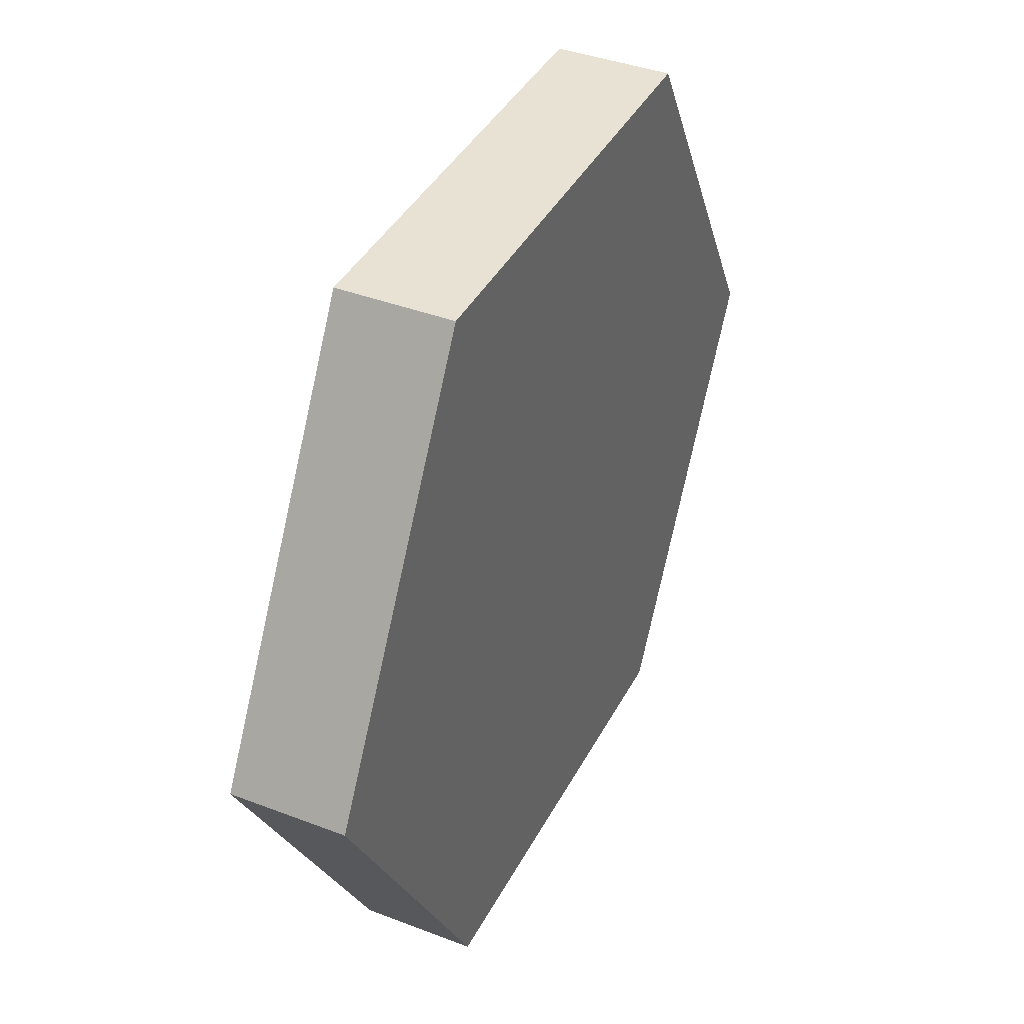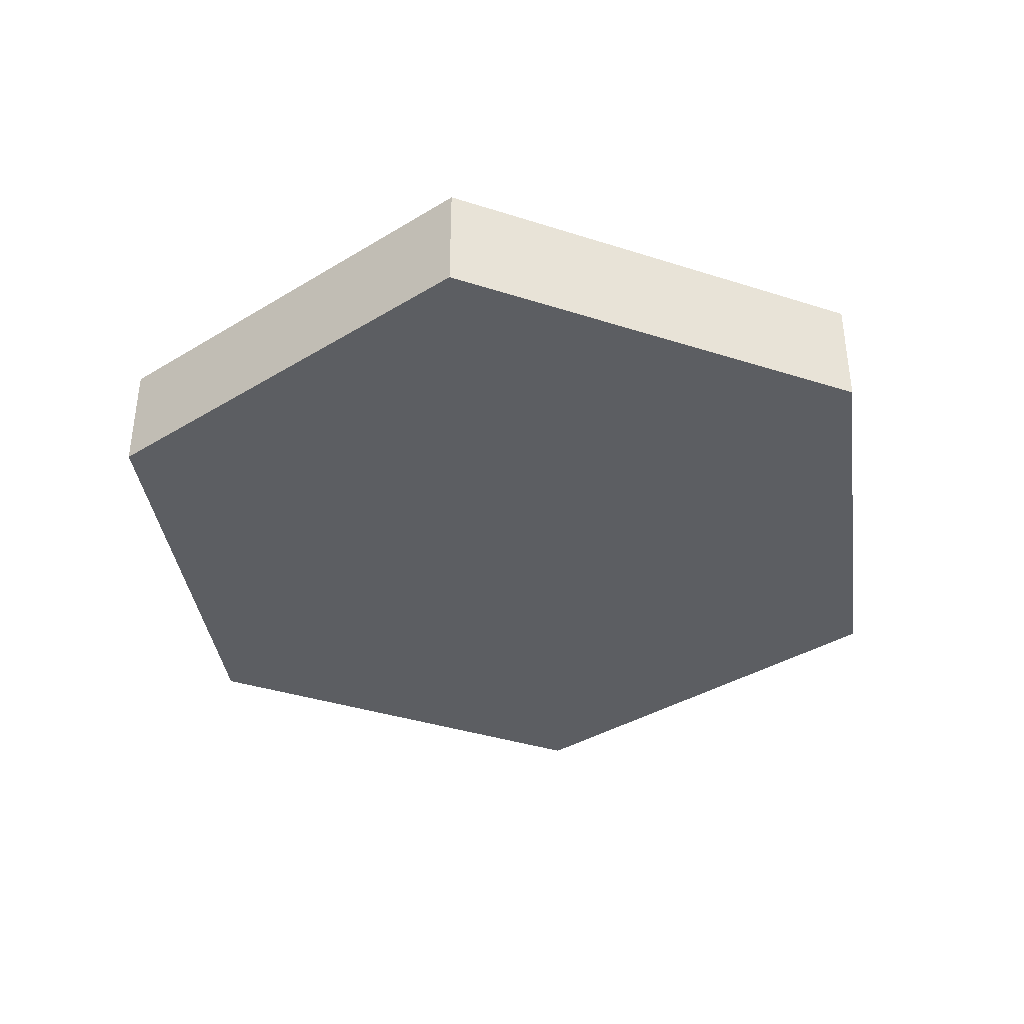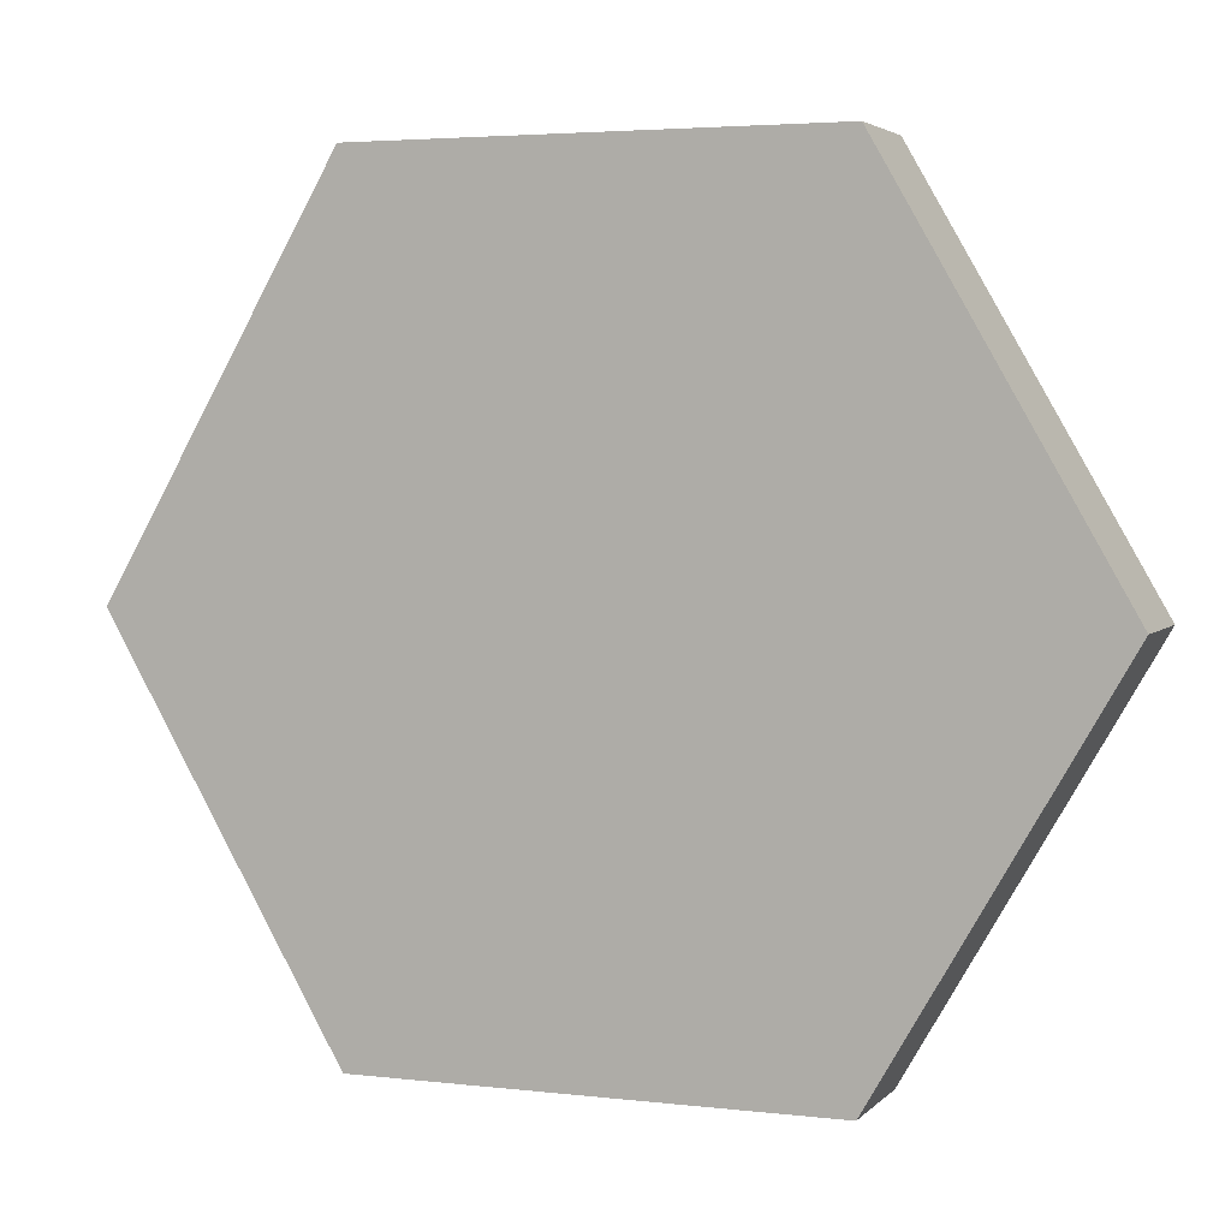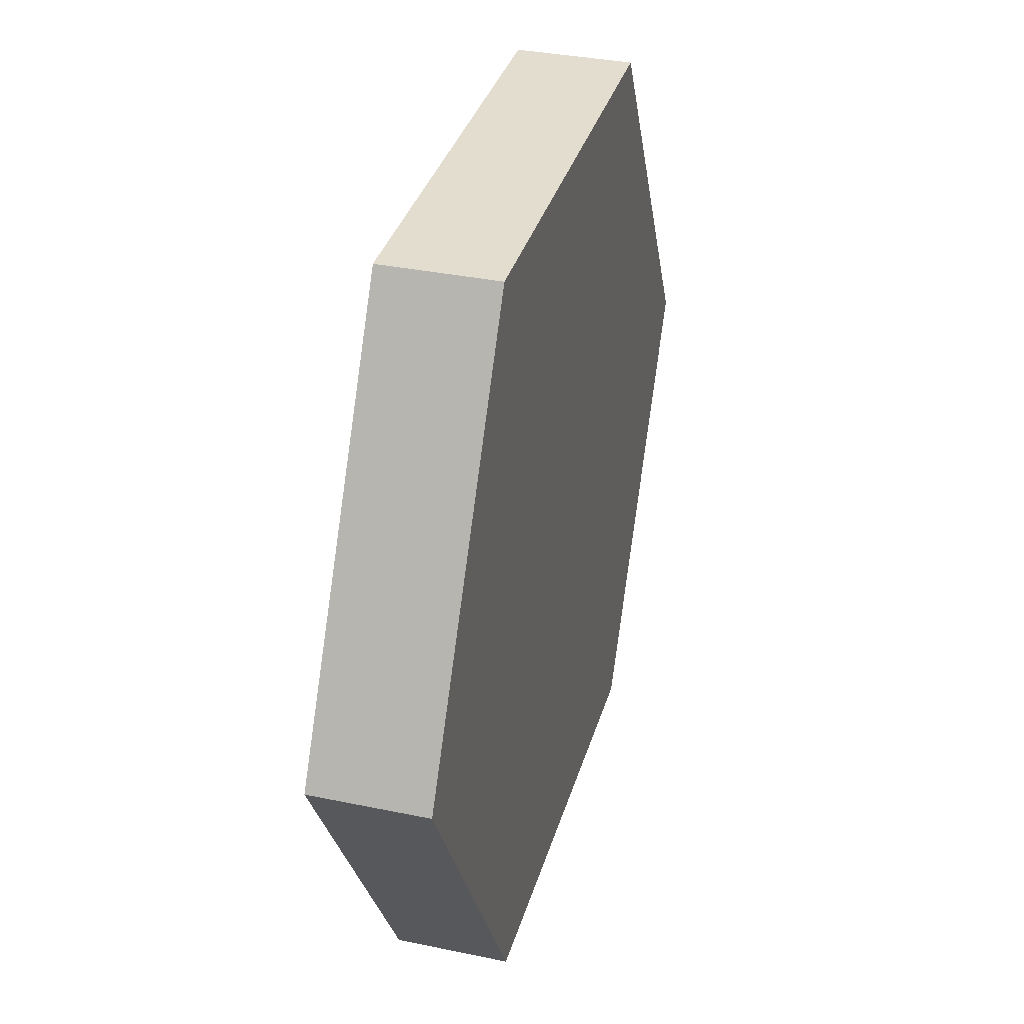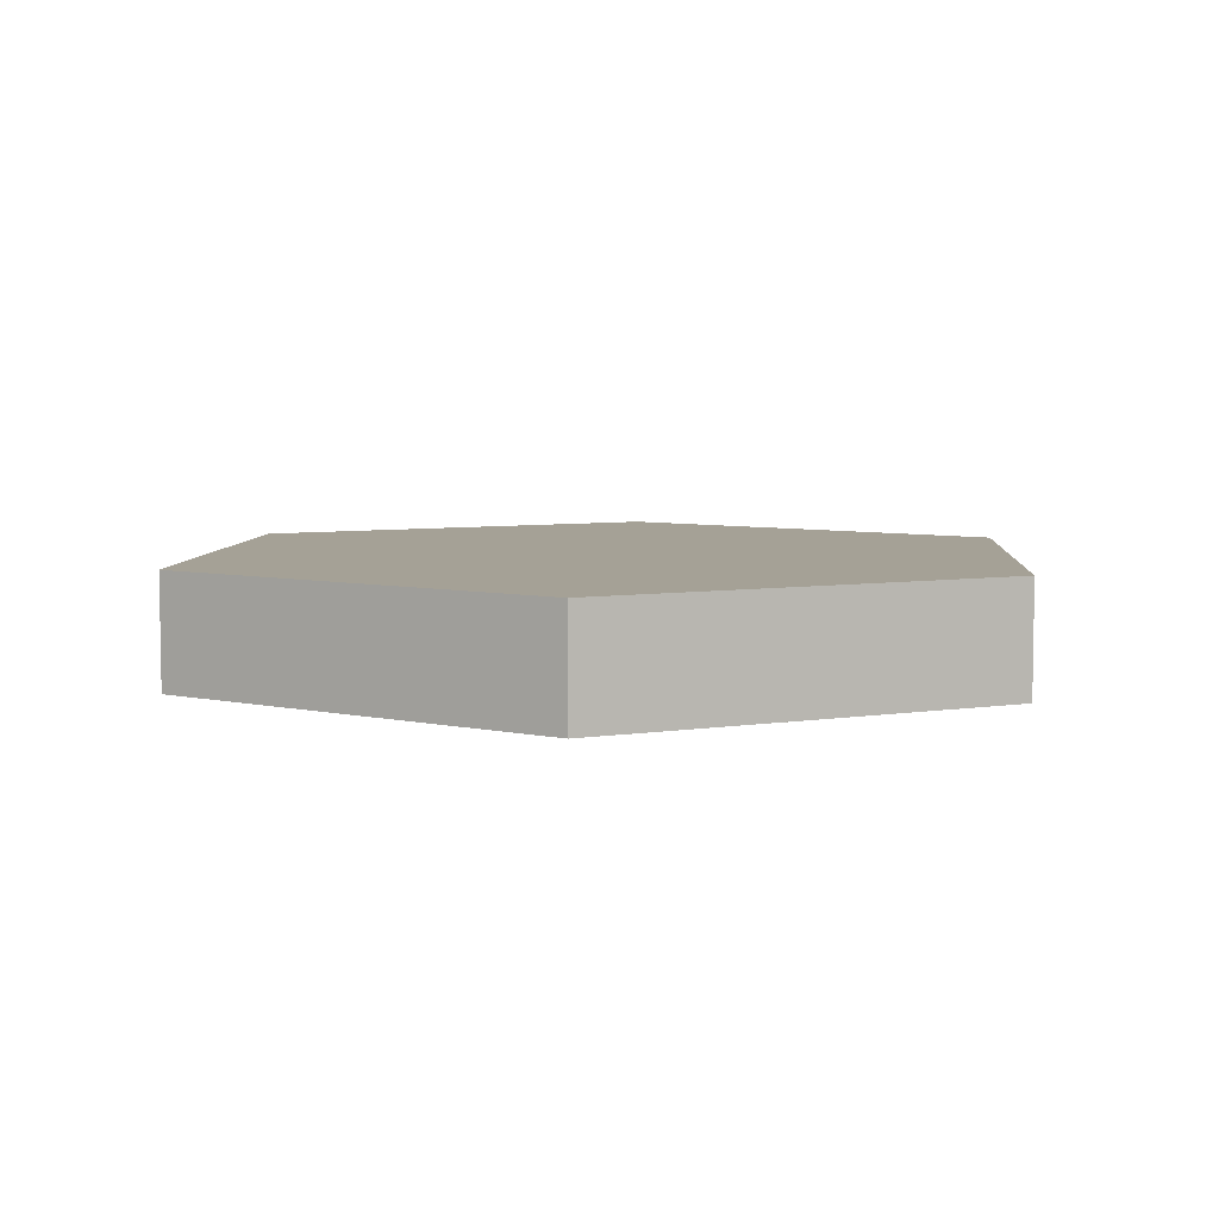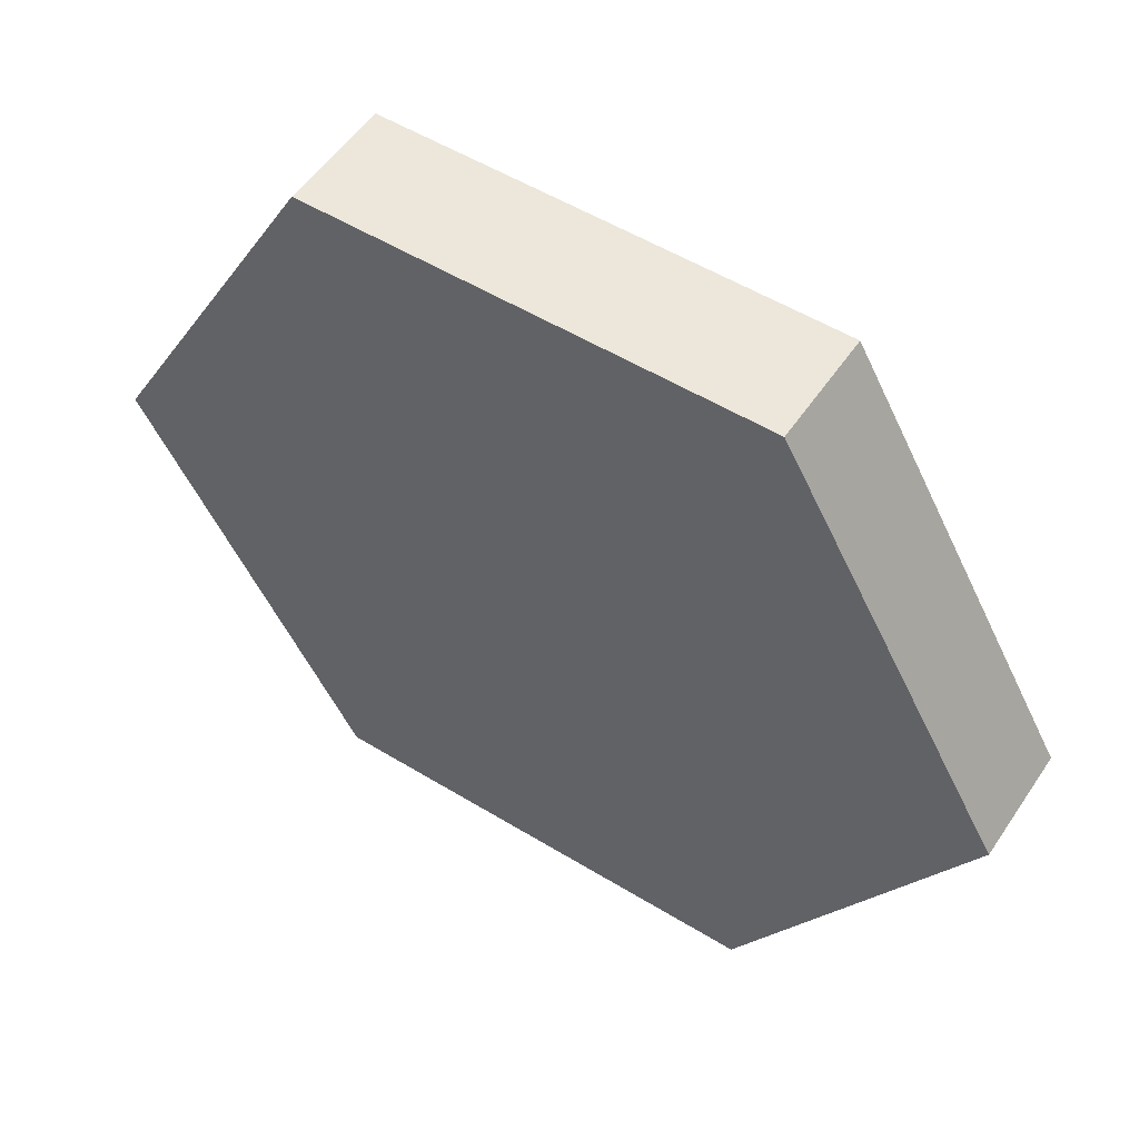
<metadata>
{"format":"obj","ext":"obj","renderer":"f3d","projection":"perspective","resolution":1024,"background":"white","views":[{"elev":39.7,"azim":-64.6,"up":"+Z"},{"elev":-37.9,"azim":157.8,"up":"+Y"},{"elev":3.8,"azim":21.2,"up":"+Z"},{"elev":34.8,"azim":-74.4,"up":"+Z"},{"elev":6.0,"azim":-25.8,"up":"+Y"},{"elev":53.2,"azim":-146.8,"up":"+Z"}]}
</metadata>
<code>
g default
v 1.731 0.01436 -2.998
v -1.731 0.01436 -2.998
v -3.462 0.01436 -1e-06
v -1.731 0.01436 2.998
v 1.731 0.01436 2.998
v 3.462 0.01436 0
v 1.731 0.8828 -2.998
v -1.731 0.8828 -2.998
v -3.462 0.8828 -1e-06
v -1.731 0.8828 2.998
v 1.731 0.8828 2.998
v 3.462 0.8828 0
v 0 0.01436 0
v 0 0.8828 0
g pCylinder1
f 1 2 8 7
f 2 3 9 8
f 3 4 10 9
f 4 5 11 10
f 5 6 12 11
f 6 1 7 12
f 2 1 13
f 3 2 13
f 4 3 13
f 5 4 13
f 6 5 13
f 1 6 13
f 7 8 14
f 8 9 14
f 9 10 14
f 10 11 14
f 11 12 14
f 12 7 14

</code>
